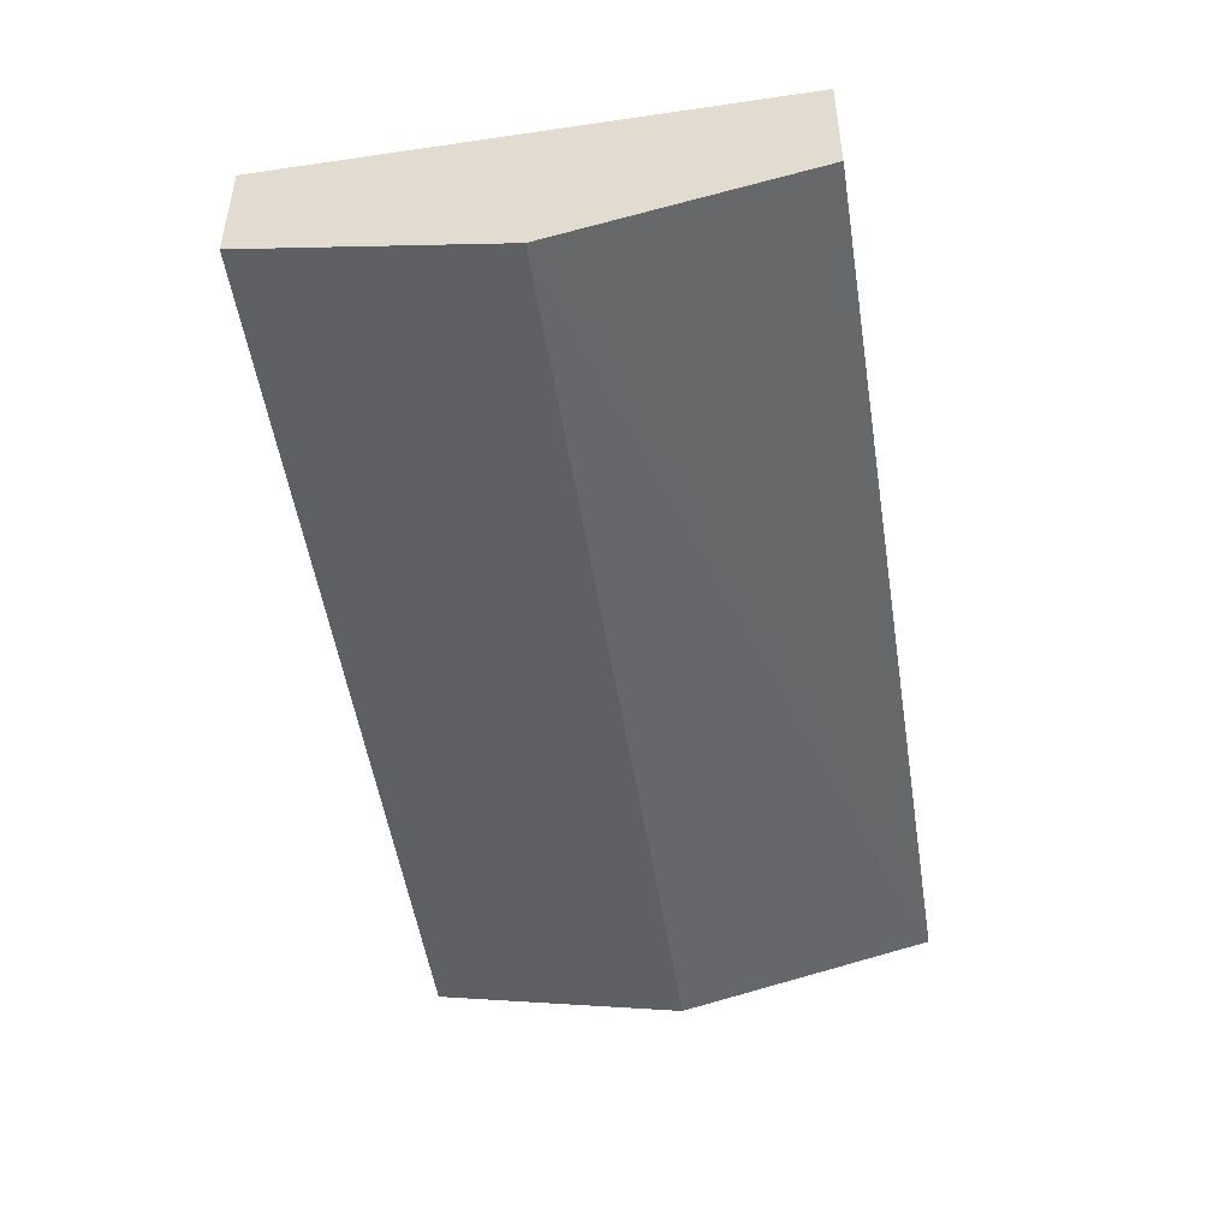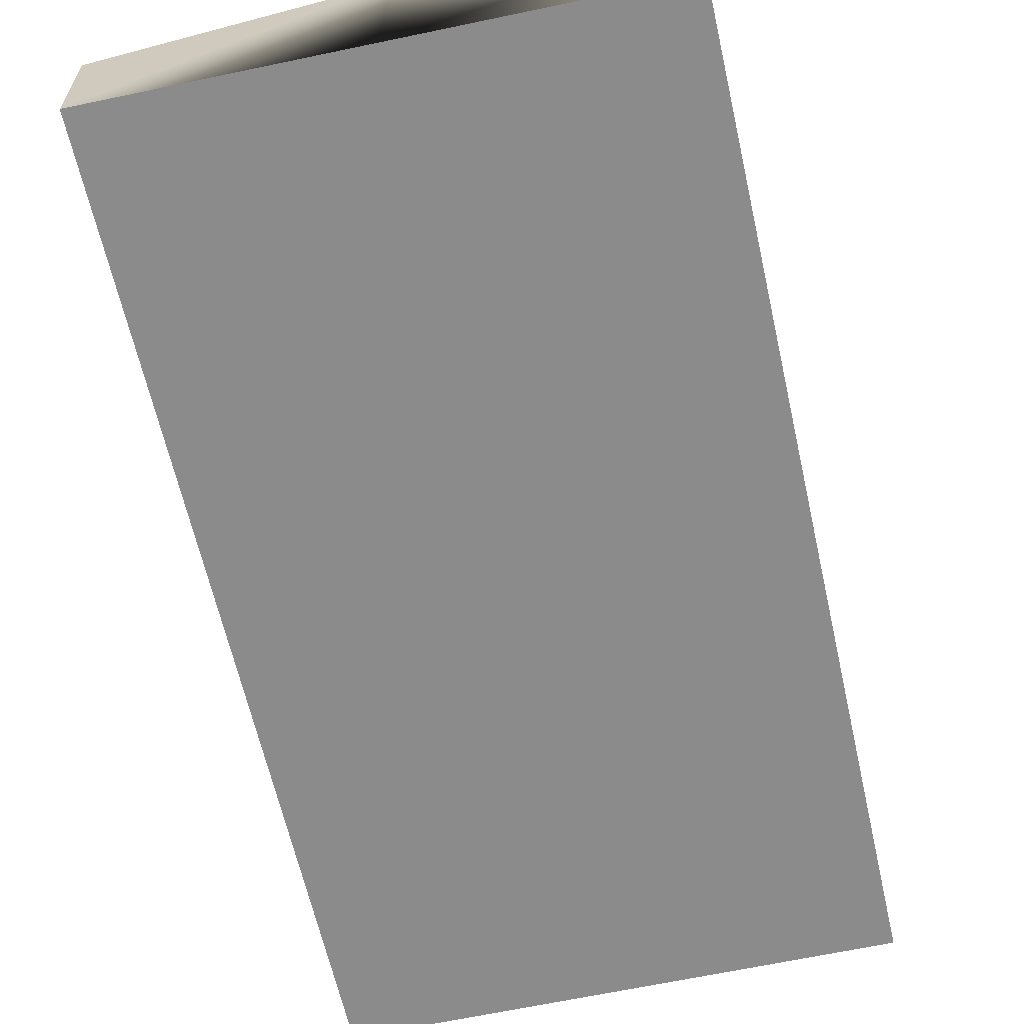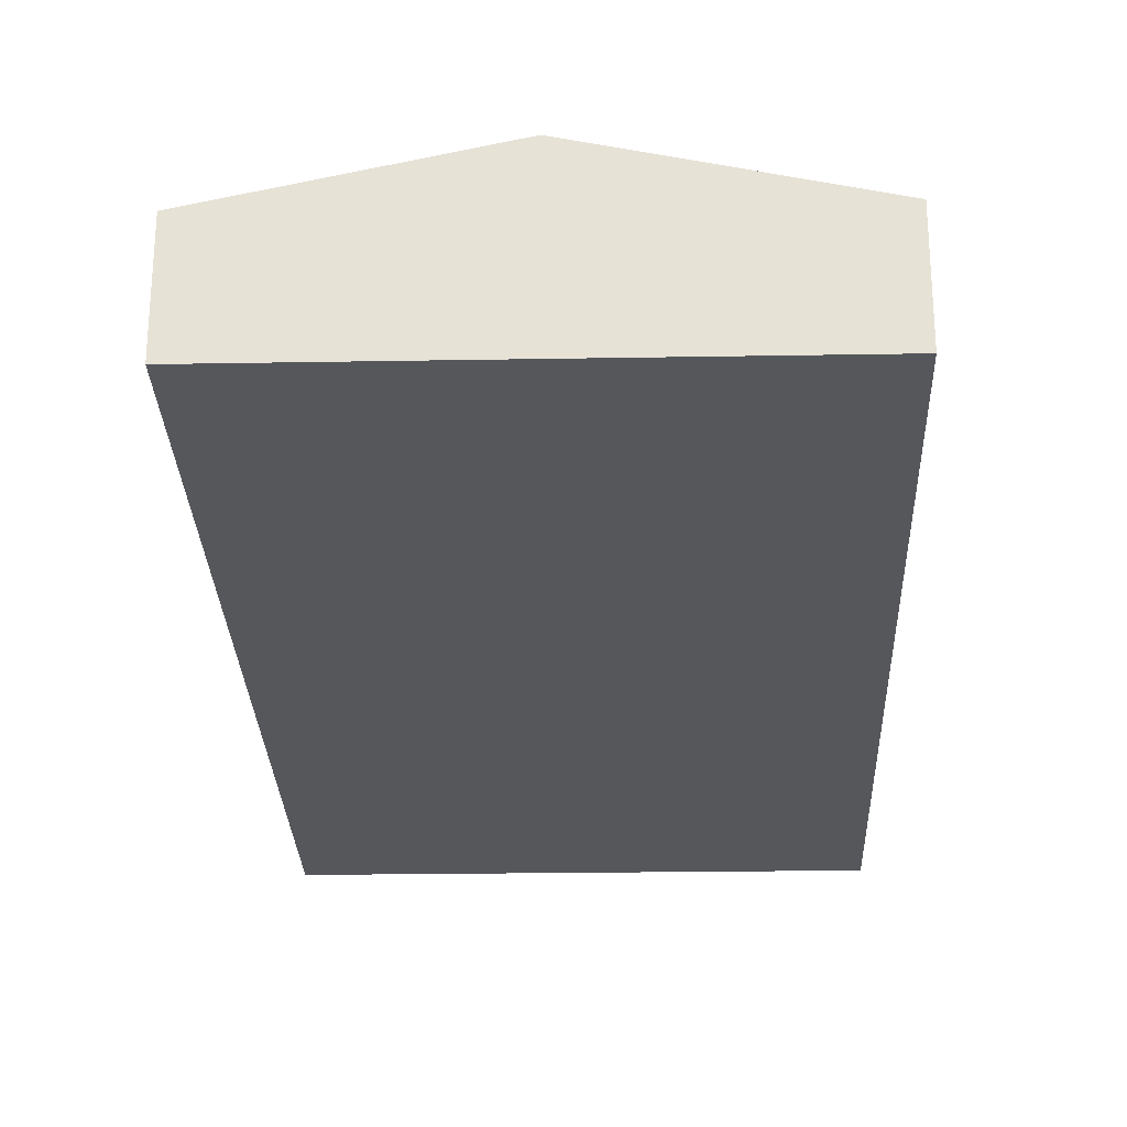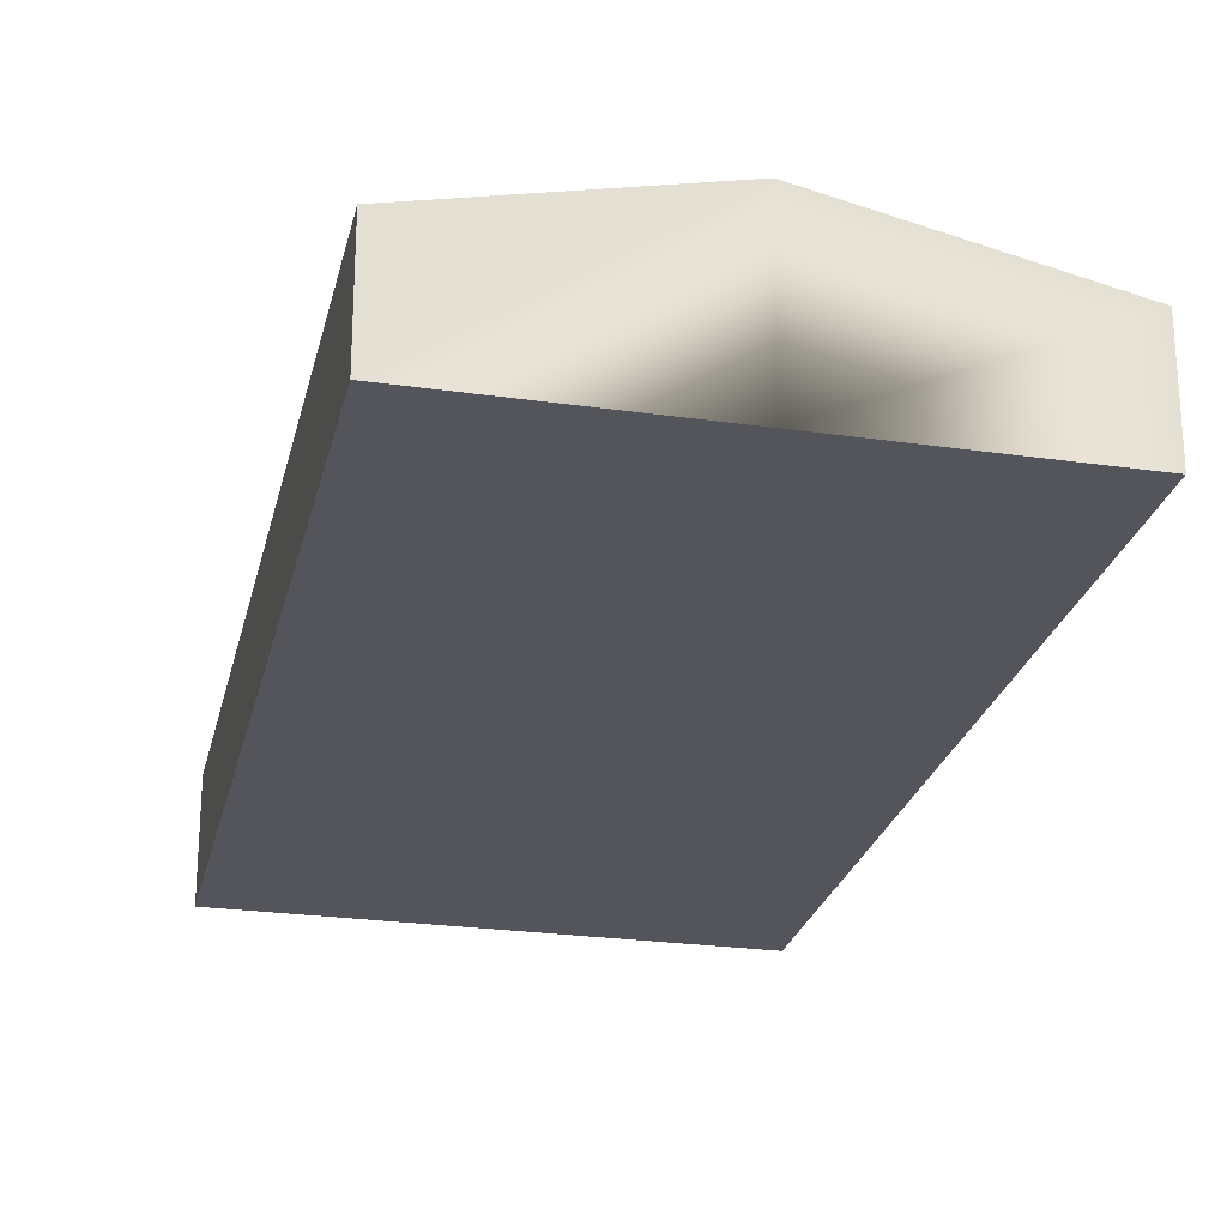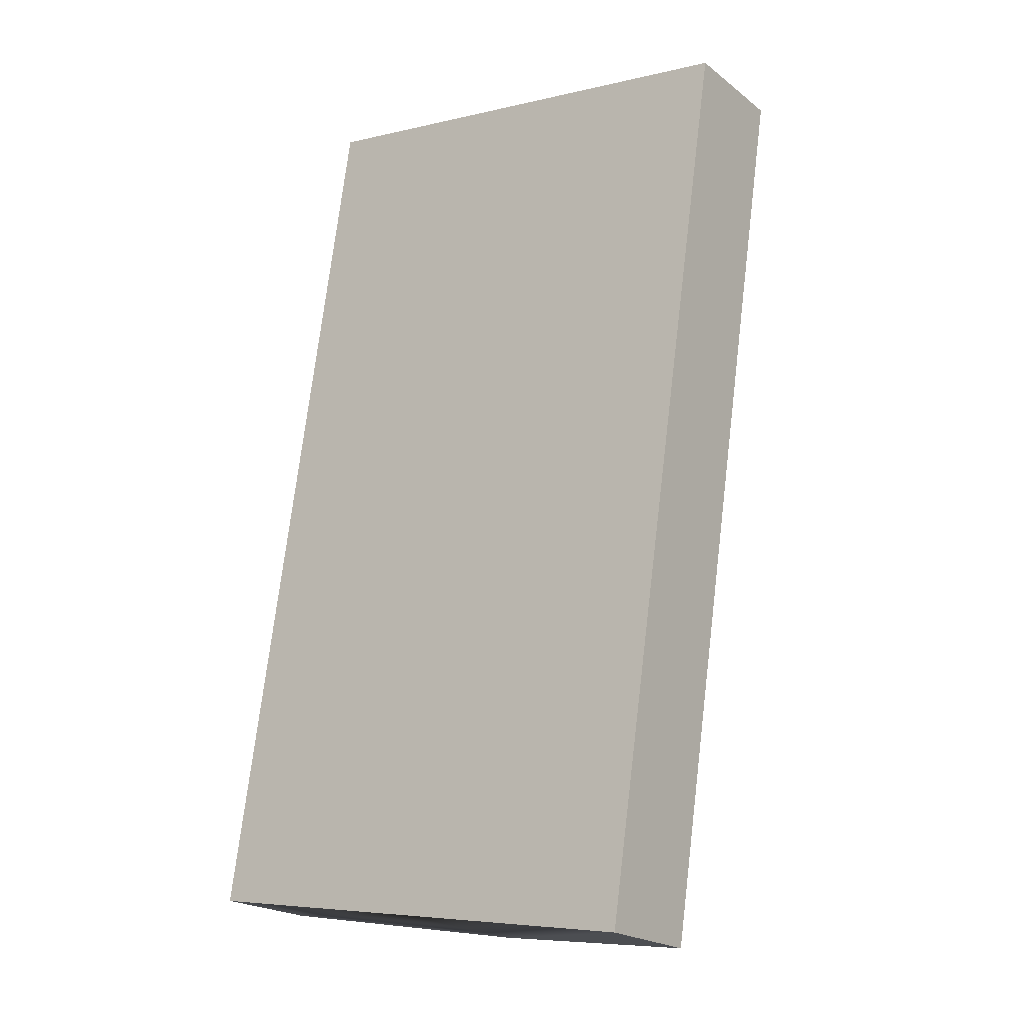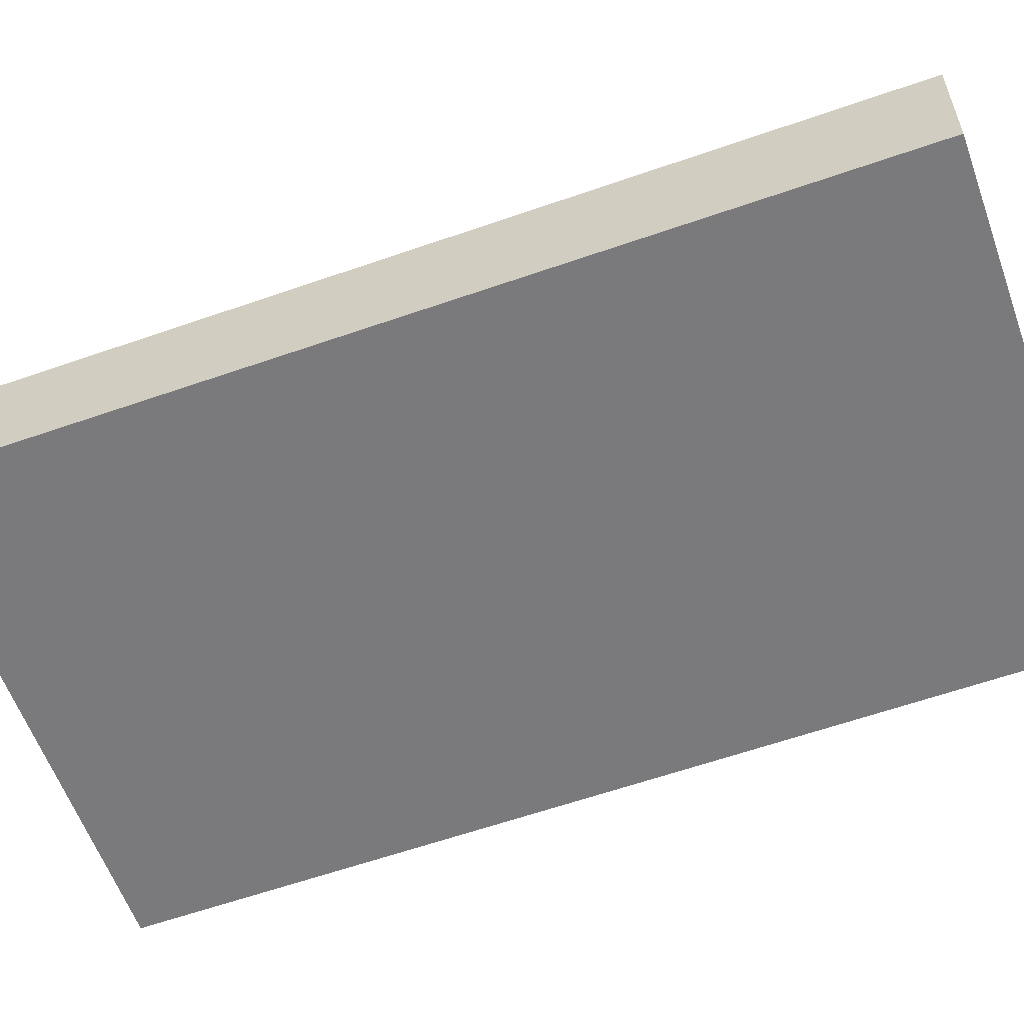
<metadata>
{"format":"obj","ext":"obj","renderer":"f3d","projection":"perspective","resolution":1024,"background":"white","views":[{"elev":40.1,"azim":179.9,"up":"+Z"},{"elev":-63.8,"azim":-158.6,"up":"+Y"},{"elev":-27.0,"azim":10.7,"up":"+Y"},{"elev":-24.9,"azim":176.1,"up":"+Y"},{"elev":-20.8,"azim":36.4,"up":"+Z"},{"elev":-58.2,"azim":-61.2,"up":"+Y"}]}
</metadata>
<code>
v  8.944e-05 4.2 -0.000133
v  13.92 6.2 30.81
v  9 6.2 -1.489
v  5.009 4.2 32.24
v  22.83 4.2 29.37
v  18 4.2 -2.977
v  13.92 -1.887e-15 30.81
v  18 1.823e-16 -2.977
v  22.83 -1.799e-15 29.37
v  5.009 -1.974e-15 32.24
v  0 0 0
v  9 9.114e-17 -1.488
g defaultobject
f 1 2 3
f 2 1 4
f 3 5 6
f 5 3 2
f 7 8 9
f 8 7 10
f 8 10 11
f 8 11 12
f 5 7 9
f 7 5 2
f 7 2 10
f 10 2 4
f 1 12 11
f 12 1 3
f 12 3 8
f 8 3 6
f 4 11 10
f 11 4 1
f 8 5 9
f 5 8 6

</code>
